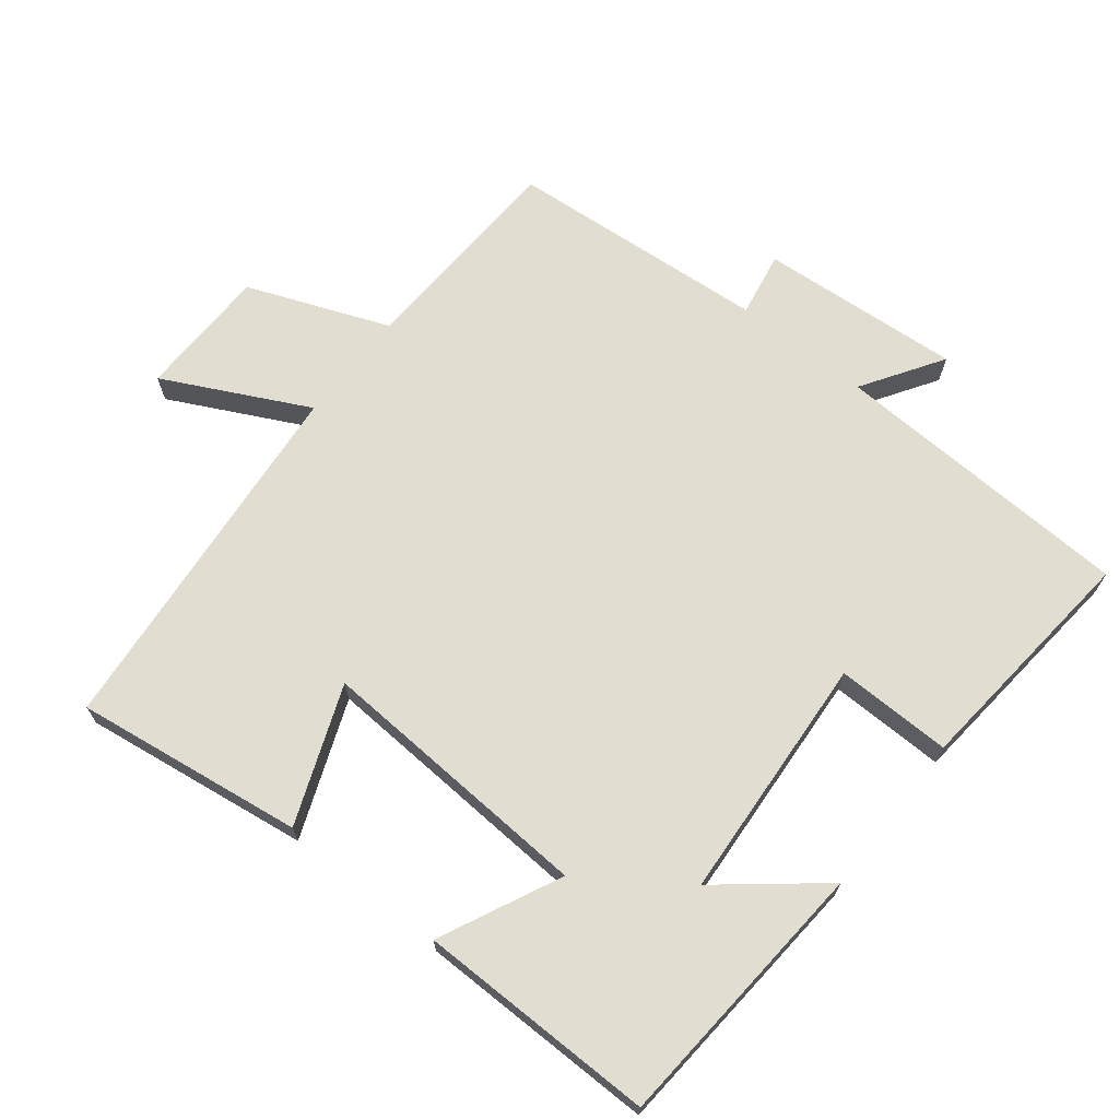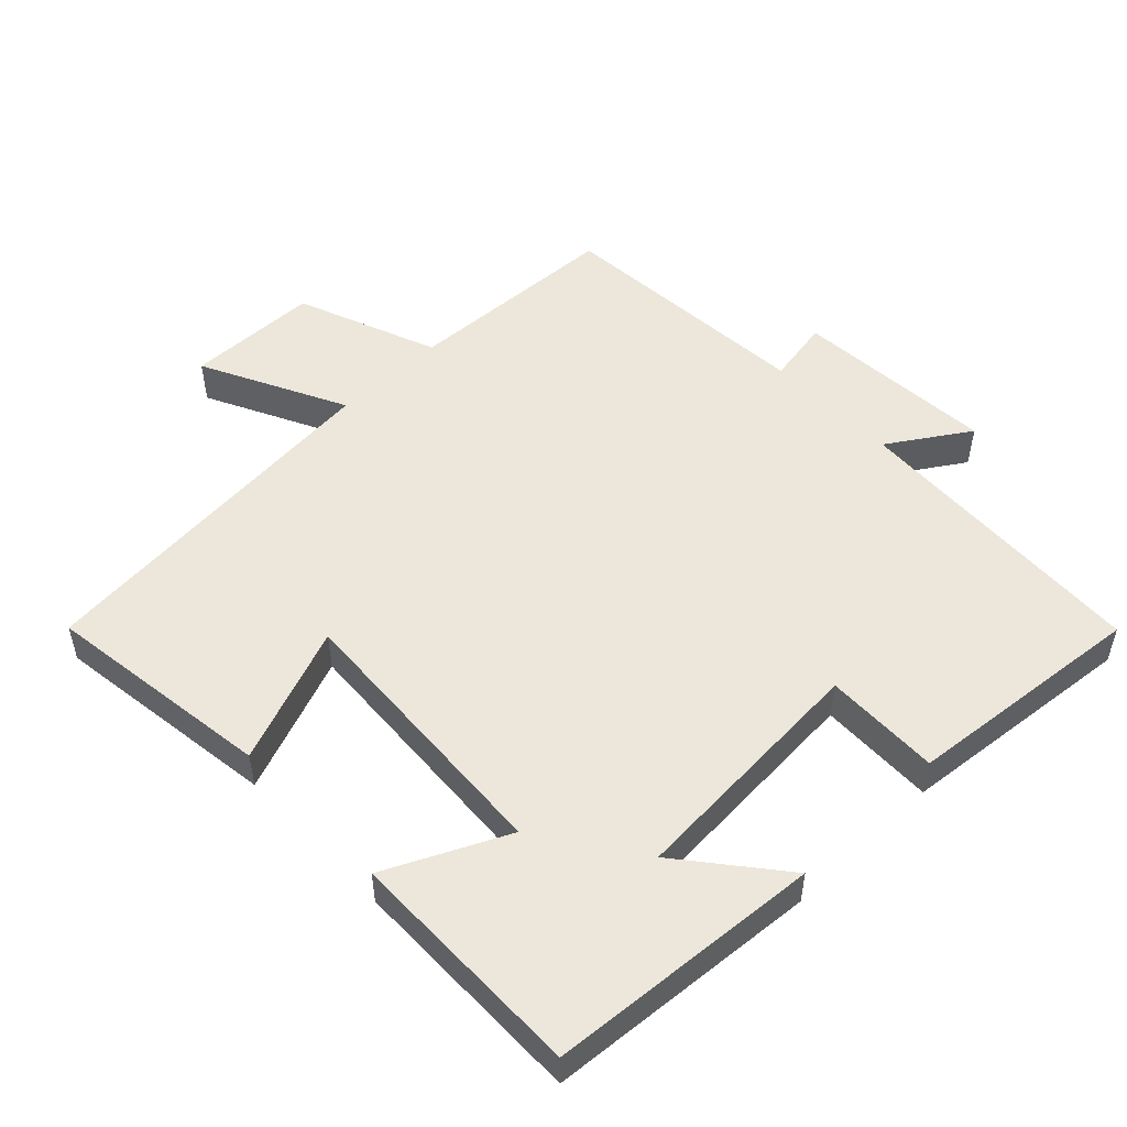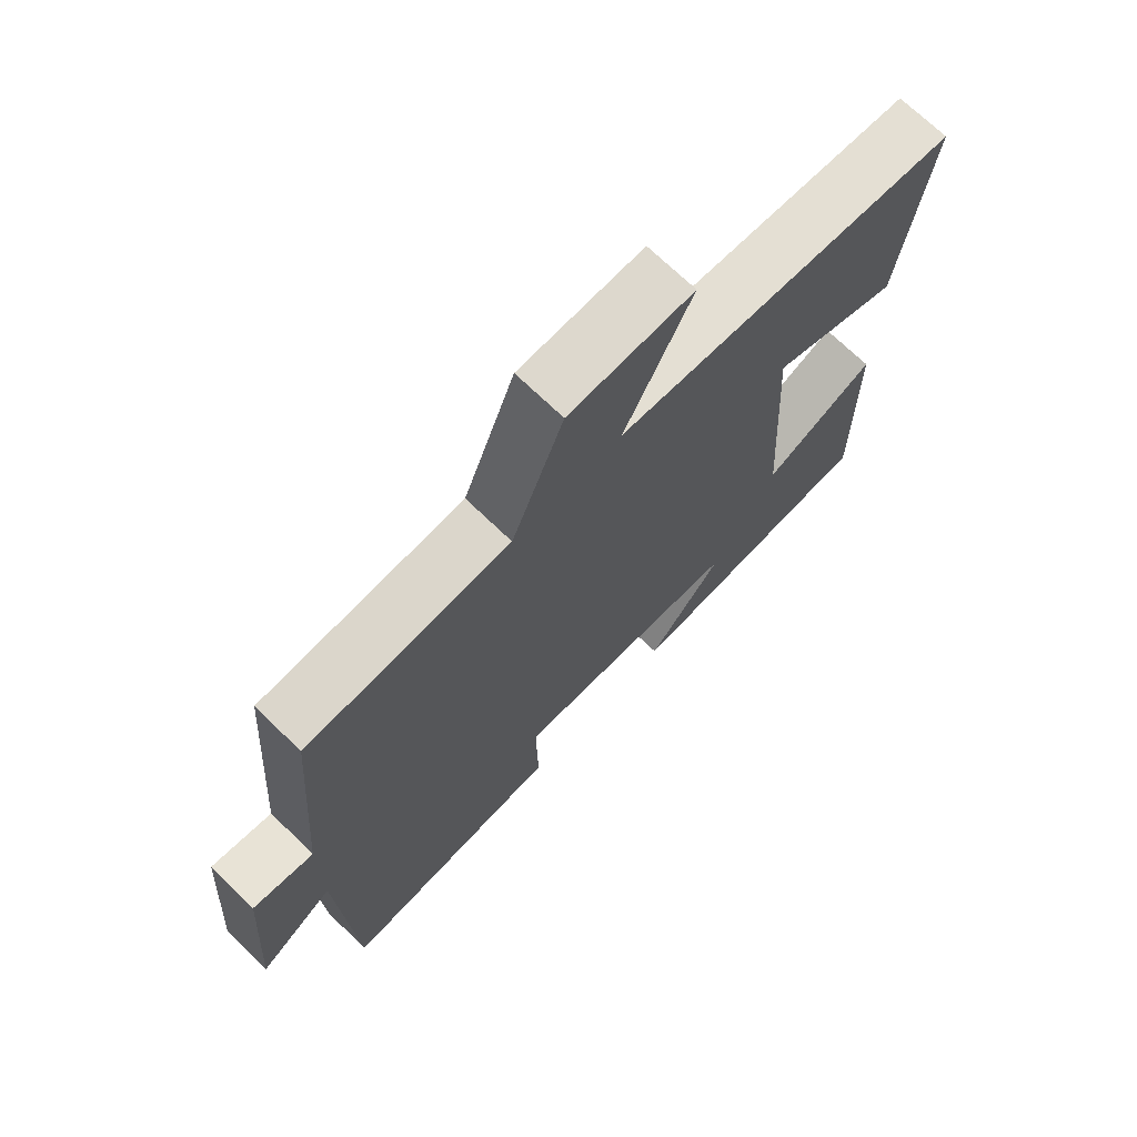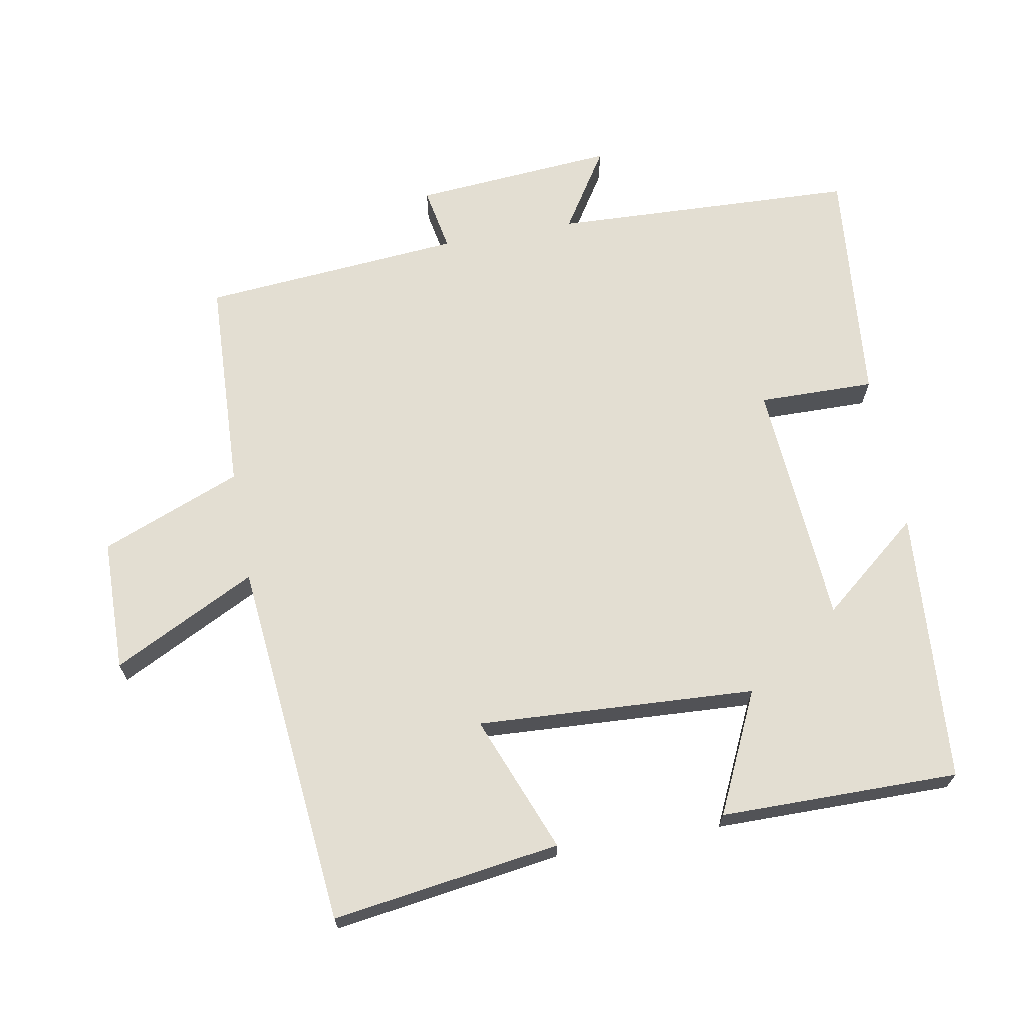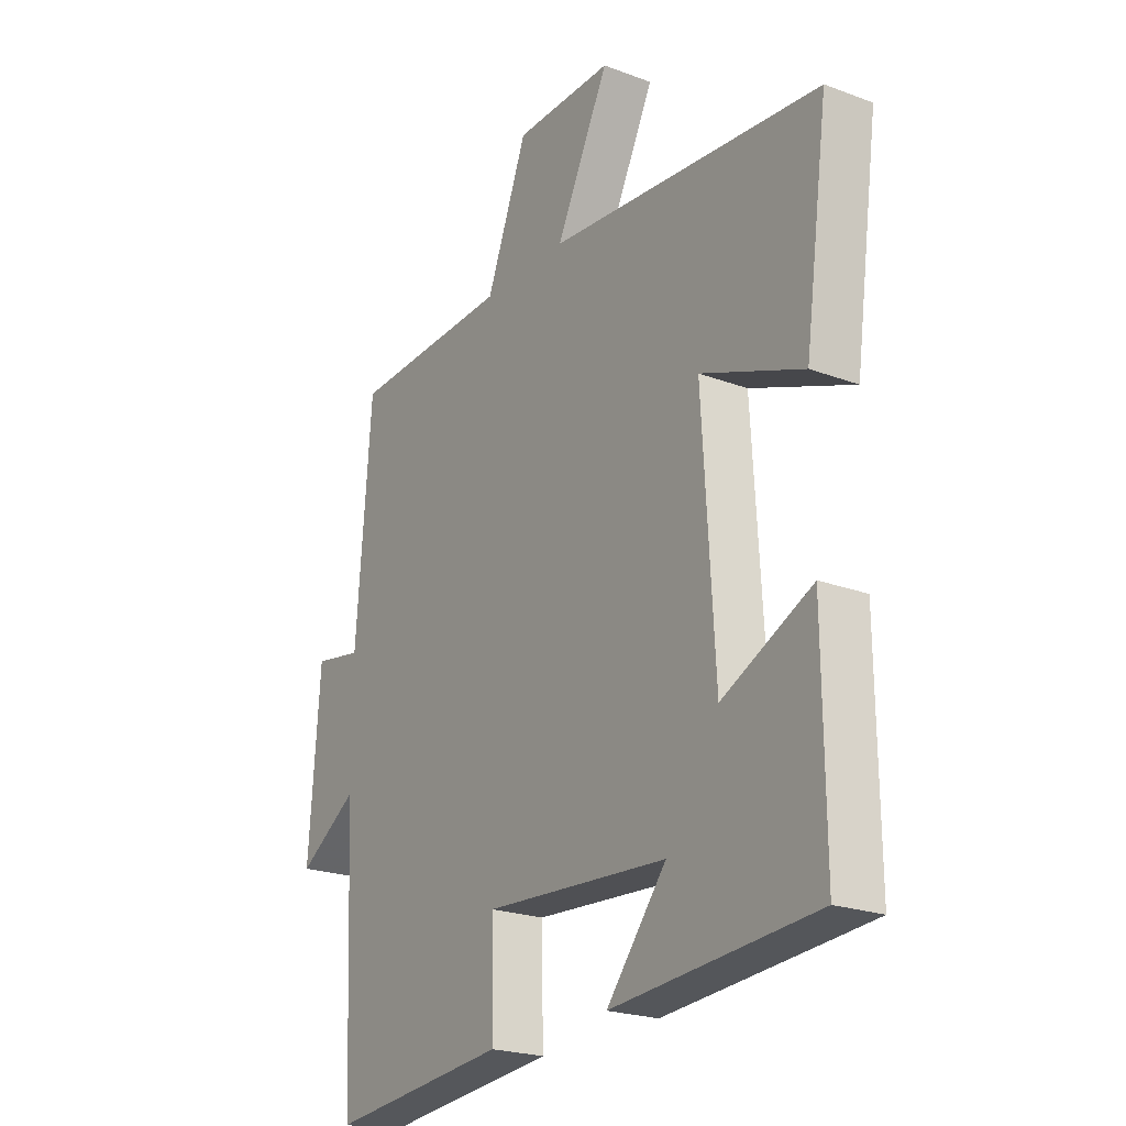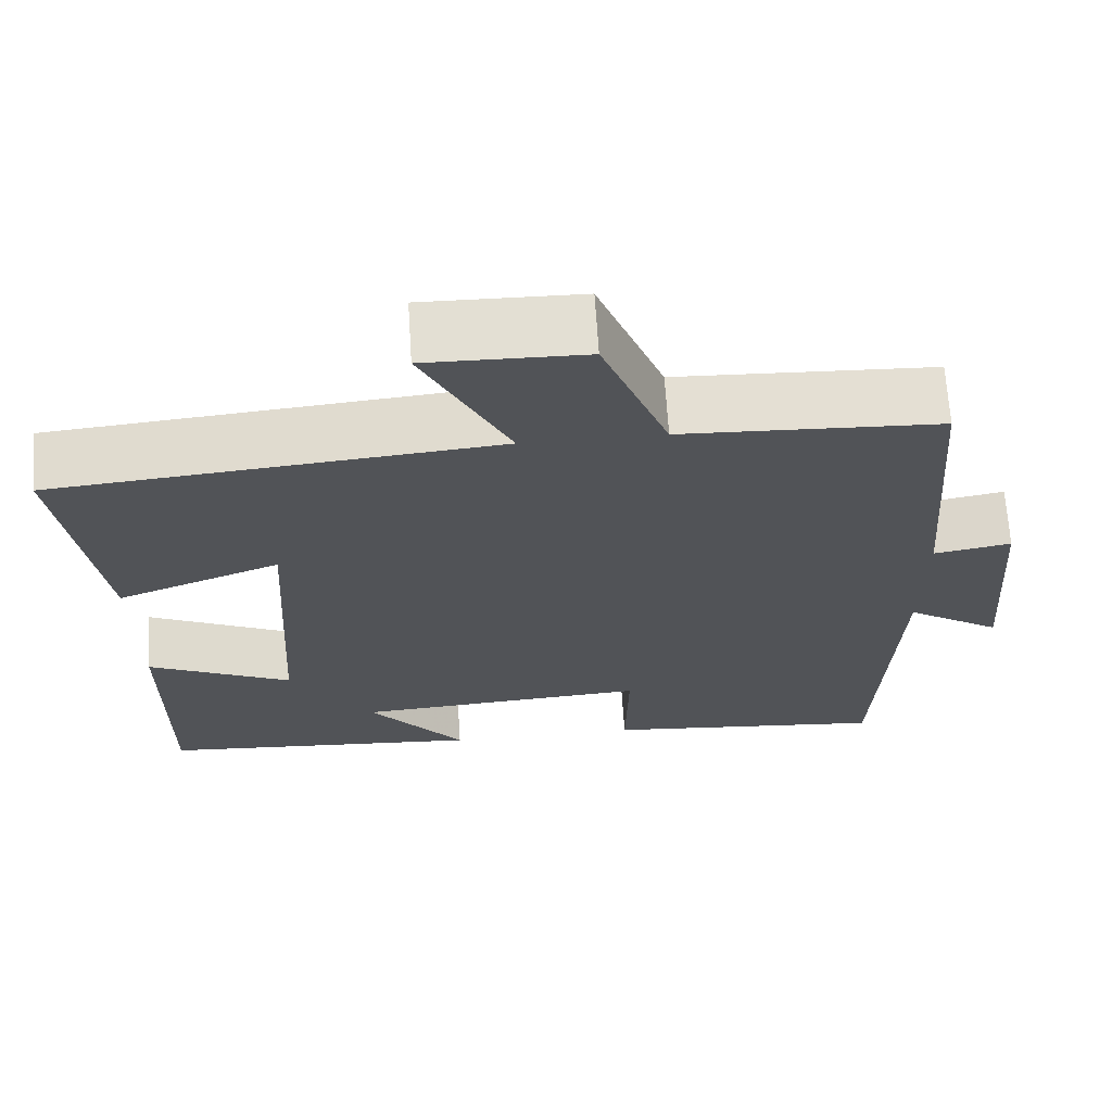
<metadata>
{"format":"obj","ext":"obj","renderer":"f3d","projection":"perspective","resolution":1024,"background":"white","views":[{"elev":68.7,"azim":128.3,"up":"+Y"},{"elev":51.9,"azim":136.3,"up":"+Y"},{"elev":71.0,"azim":-46.0,"up":"+Z"},{"elev":67.7,"azim":79.5,"up":"+Y"},{"elev":-22.3,"azim":56.9,"up":"+Z"},{"elev":67.5,"azim":176.3,"up":"+Z"}]}
</metadata>
<code>
v -0.48 0.07 -0.534
v -0.5 0.07 -0.093
v -0.616 0.07 -0.168
v -0.594 0.07 0.124
v -0.5 0.07 0.107
v -0.47 0.07 0.485
v -0.157 0.07 0.5
v -0.077 0.07 0.704
v 0.115 0.07 0.708
v 0.011 0.07 0.5
v 0.546 0.07 0.451
v 0.5 0.07 0.12
v 0.301 0.07 0.197
v 0.325 0.07 -0.207
v 0.5 0.07 -0.124
v 0.503 0.07 -0.47
v 0.106 0.07 -0.5
v 0.223 0.07 -0.356
v -0.135 0.07 -0.332
v -0.132 0.07 -0.5
v -0.48 0 -0.534
v -0.5 0 -0.093
v -0.616 0 -0.168
v -0.594 0 0.124
v -0.5 0 0.107
v -0.47 0 0.485
v -0.157 0 0.5
v -0.077 0 0.704
v 0.115 0 0.708
v 0.011 0 0.5
v 0.546 0 0.451
v 0.5 0 0.12
v 0.301 0 0.197
v 0.325 0 -0.207
v 0.5 0 -0.124
v 0.503 0 -0.47
v 0.106 0 -0.5
v 0.223 0 -0.356
v -0.135 0 -0.332
v -0.132 0 -0.5
f 19 20 1 2
f 18 19 2
f 15 16 17 18
f 14 15 18
f 13 14 18 2
f 10 11 12 13
f 10 13 2
f 7 8 9 10
f 5 6 7 10
f 5 10 2 3
f 3 4 5
f 22 21 40 39
f 22 39 38
f 38 37 36 35
f 38 35 34
f 22 38 34 33
f 33 32 31 30
f 22 33 30
f 30 29 28 27
f 30 27 26 25
f 23 22 30 25
f 25 24 23
f 1 21 22 2
f 2 22 23 3
f 3 23 24 4
f 4 24 25 5
f 5 25 26 6
f 6 26 27 7
f 7 27 28 8
f 8 28 29 9
f 9 29 30 10
f 10 30 31 11
f 11 31 32 12
f 12 32 33 13
f 13 33 34 14
f 14 34 35 15
f 15 35 36 16
f 16 36 37 17
f 17 37 38 18
f 18 38 39 19
f 19 39 40 20
f 20 40 21 1

</code>
